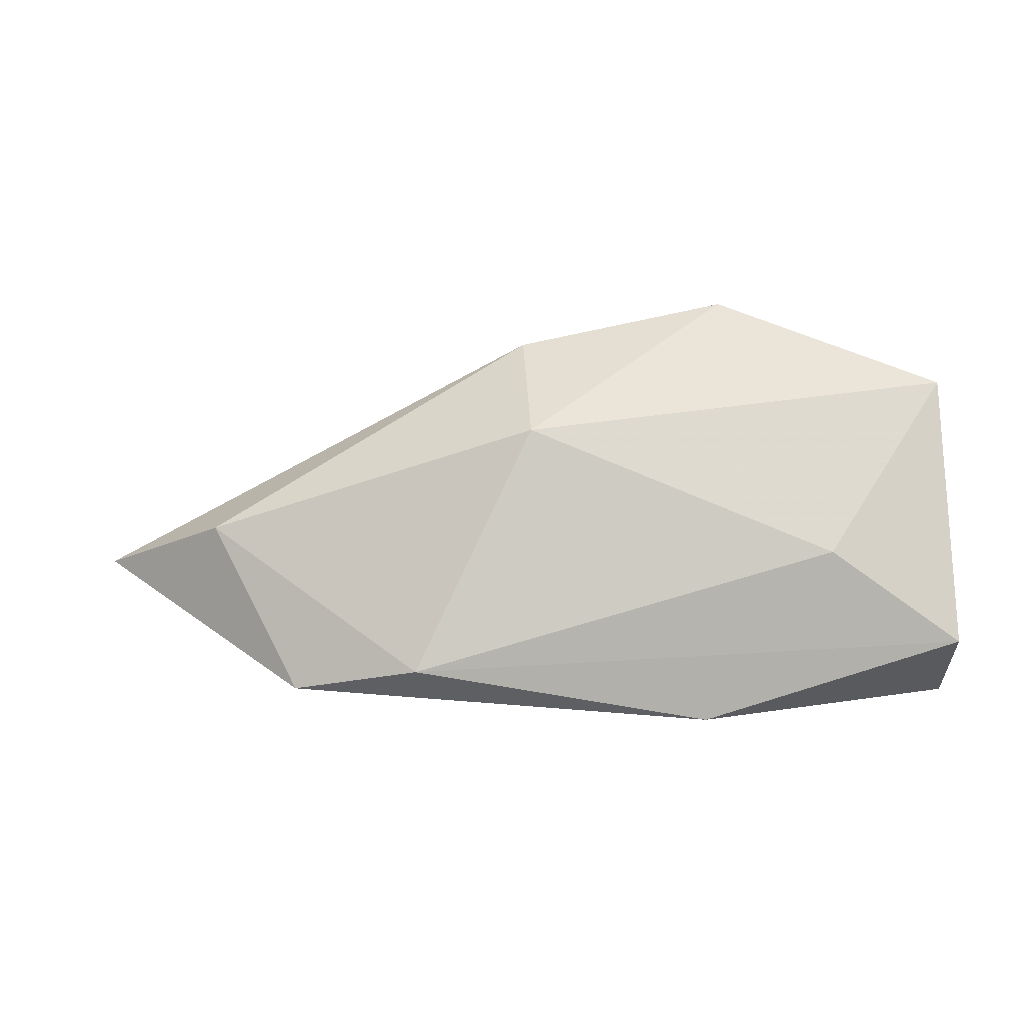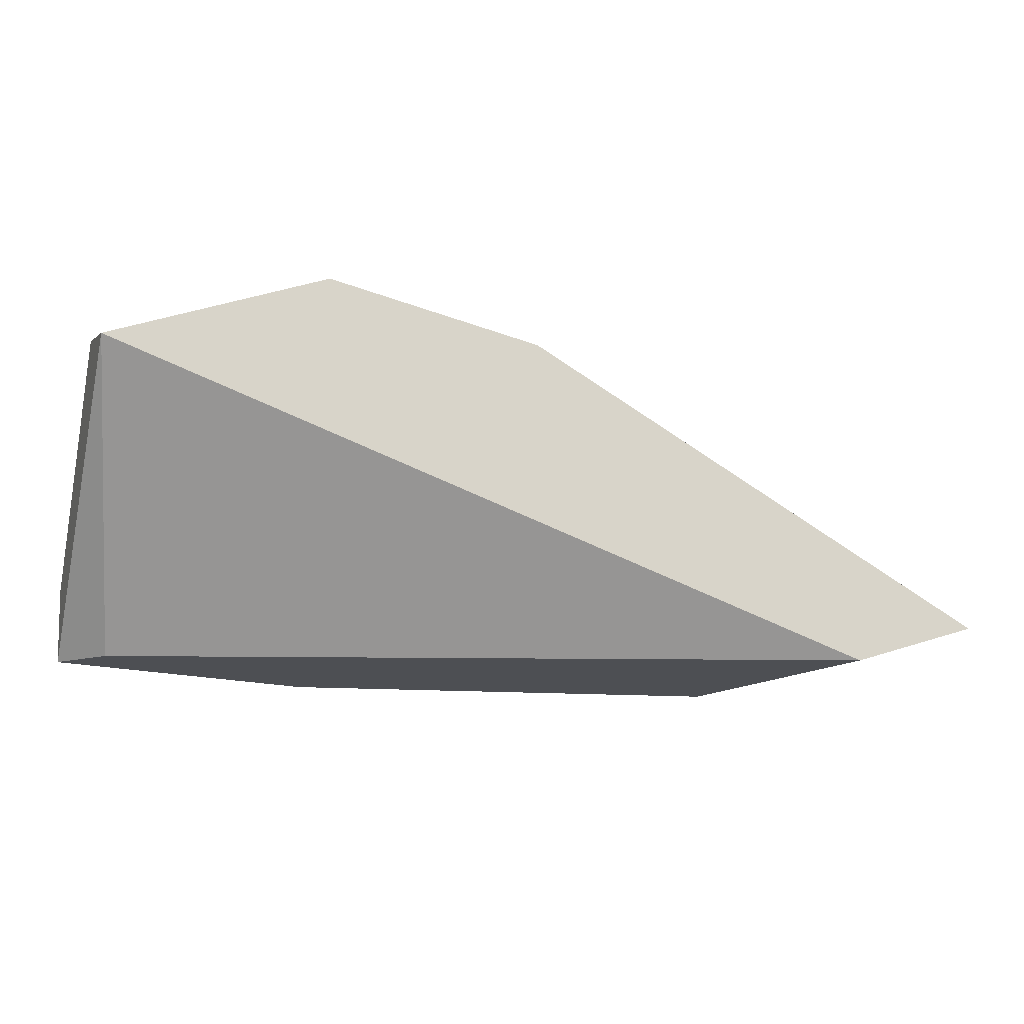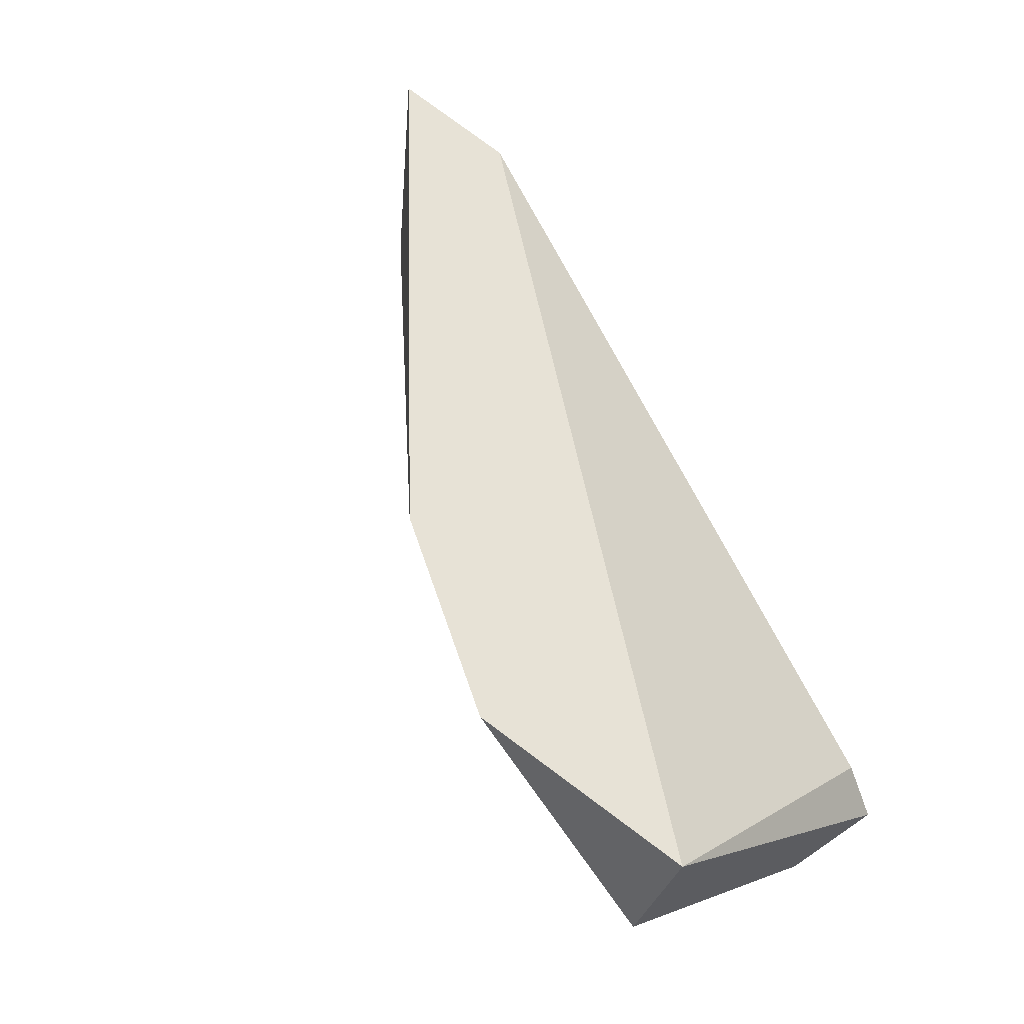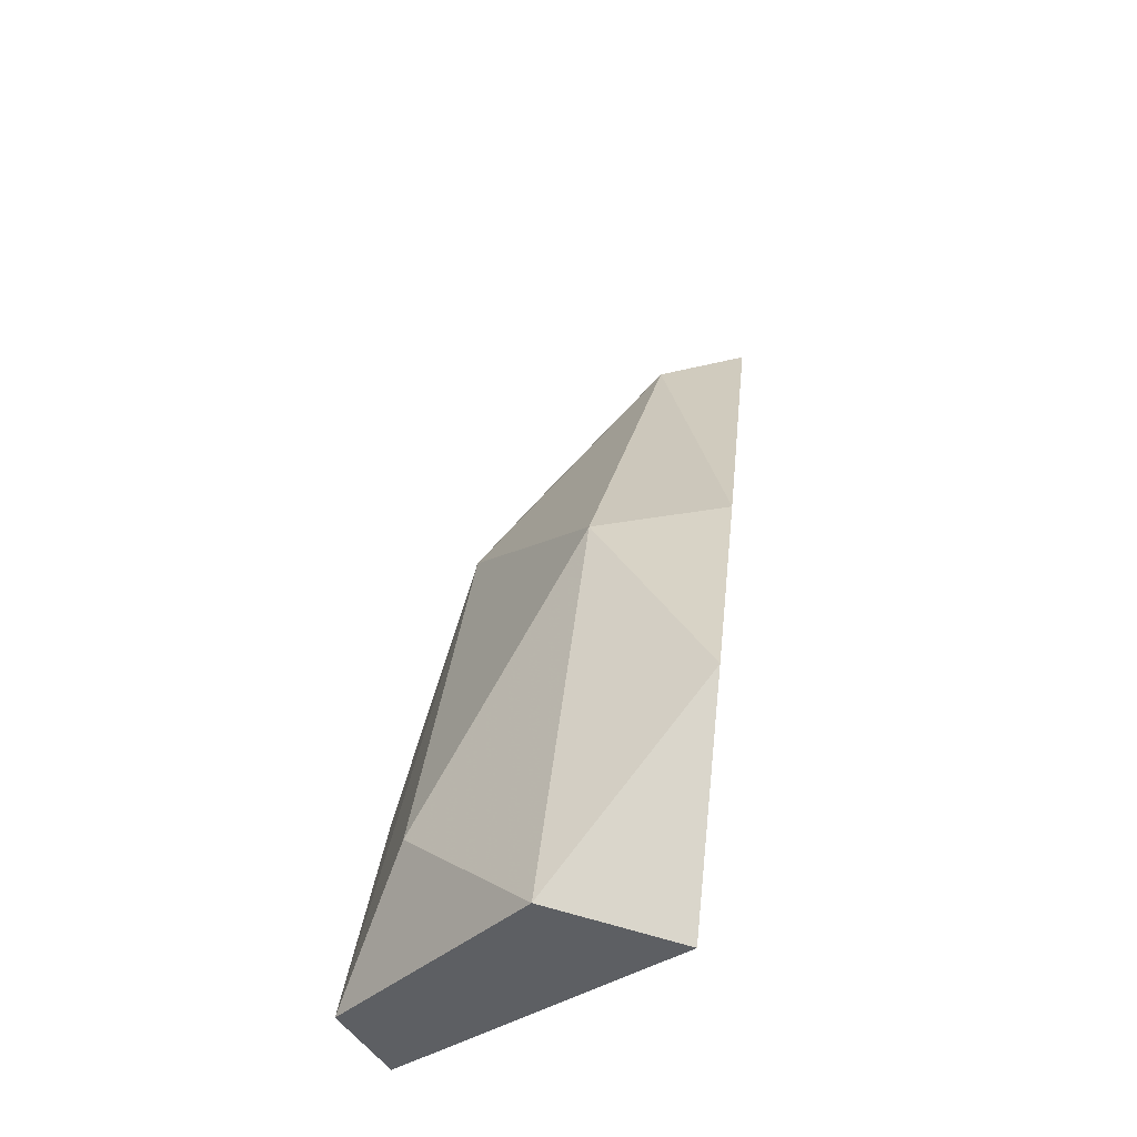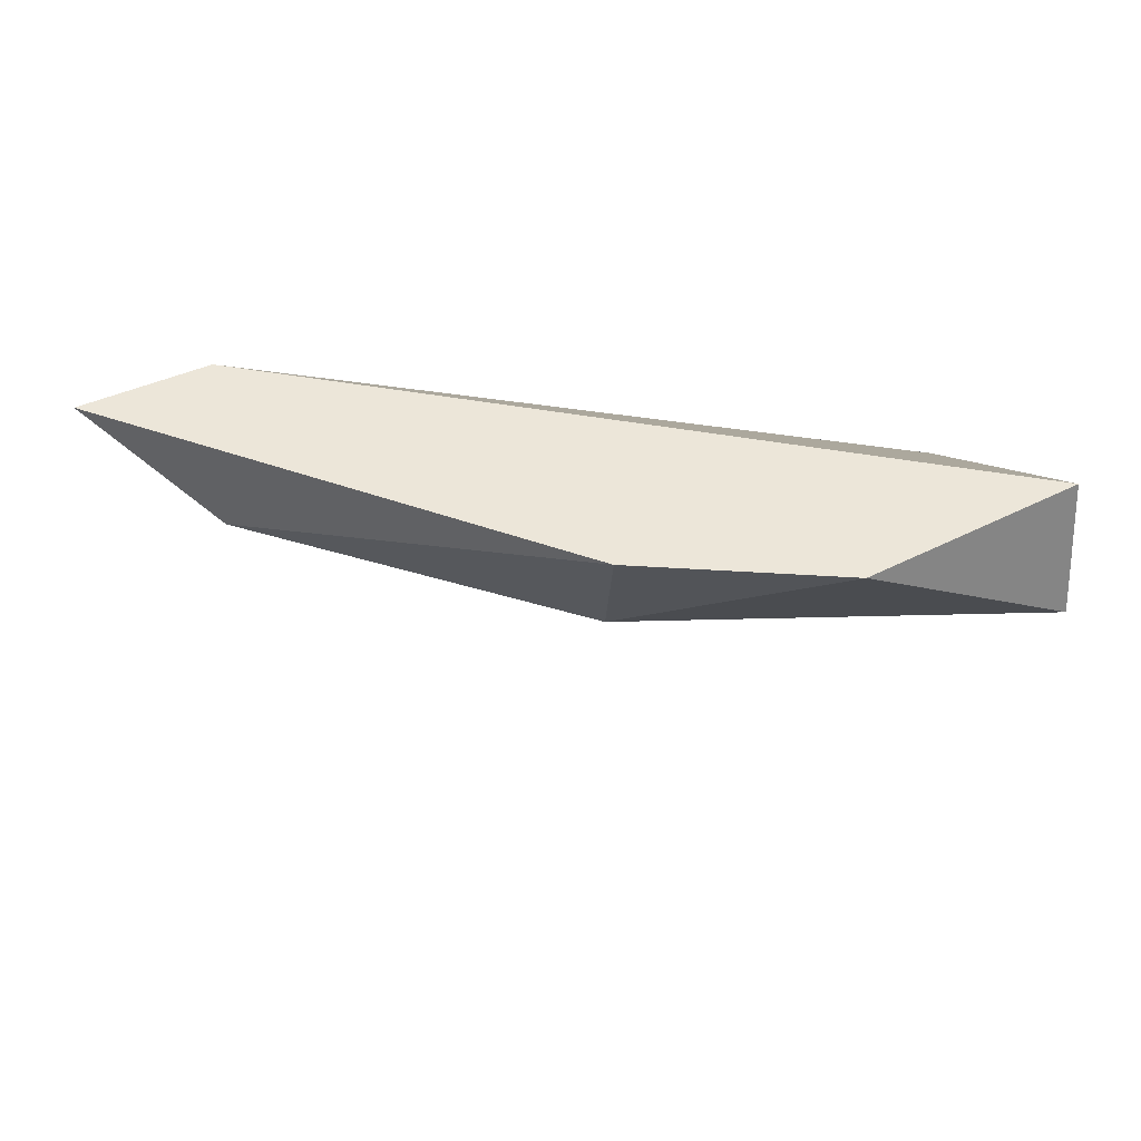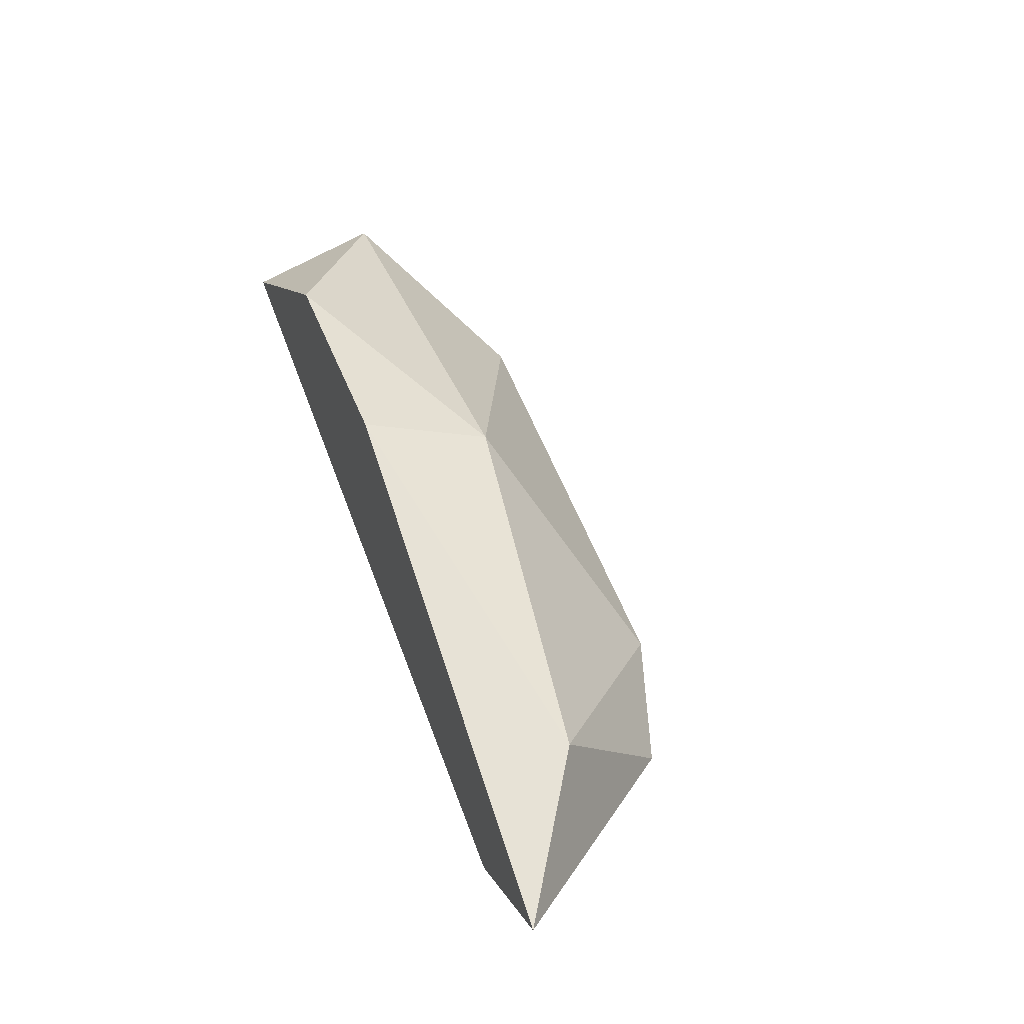
<metadata>
{"format":"obj","ext":"obj","renderer":"f3d","projection":"perspective","resolution":1024,"background":"white","views":[{"elev":27.8,"azim":176.5,"up":"+Y"},{"elev":-17.6,"azim":-17.9,"up":"+Y"},{"elev":63.0,"azim":-120.2,"up":"+Z"},{"elev":49.1,"azim":-83.7,"up":"+Y"},{"elev":48.8,"azim":172.7,"up":"+Z"},{"elev":33.9,"azim":69.3,"up":"+Y"}]}
</metadata>
<code>
v 0.02018 0.0307 -0.07724
v 0.005685 0.04124 -0.07065
v 0.01227 0.03992 -0.07065
v 0.02281 0.0307 -0.07065
v -0.000905 0.0307 -0.07856
v 0.00305 0.03597 -0.07856
v -0.000905 0.0386 -0.07065
v 0.02281 0.03465 -0.07329
v 0.01227 0.0386 -0.07461
v -0.000905 0.03992 -0.07461
v 0.01623 0.03202 -0.07856
v 0.02677 0.03202 -0.07065
v -0.000905 0.03333 -0.07988
v 0.000414 0.0307 -0.07724
v 0.007002 0.0307 -0.07988
f 13 11 15
f 3 2 4
f 1 4 5
f 4 2 7
f 2 3 9
f 3 8 9
f 7 2 10
f 5 7 10
f 2 9 10
f 9 6 10
f 8 1 11
f 6 9 11
f 9 8 11
f 3 4 12
f 4 1 12
f 8 3 12
f 1 8 12
f 5 10 13
f 10 6 13
f 6 11 13
f 5 4 14
f 4 7 14
f 7 5 14
f 1 5 15
f 11 1 15
f 5 13 15

</code>
